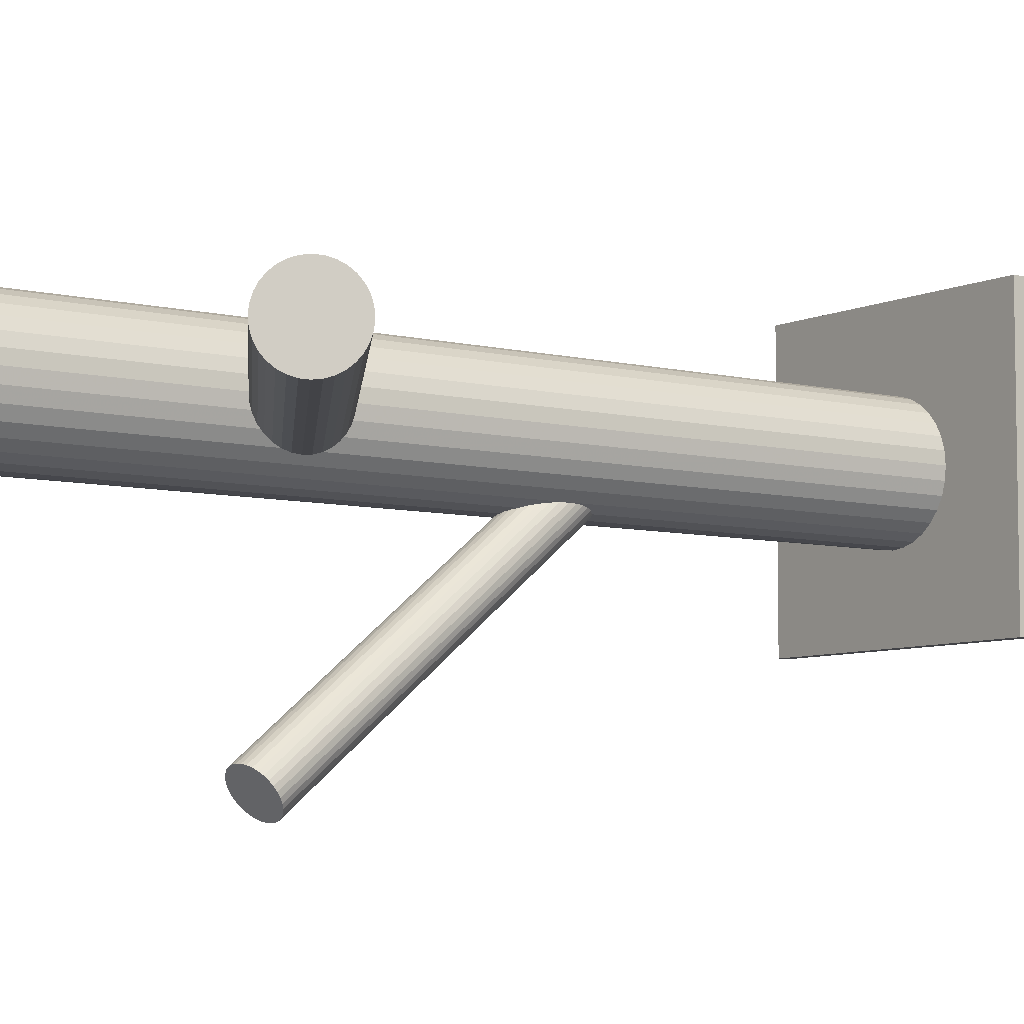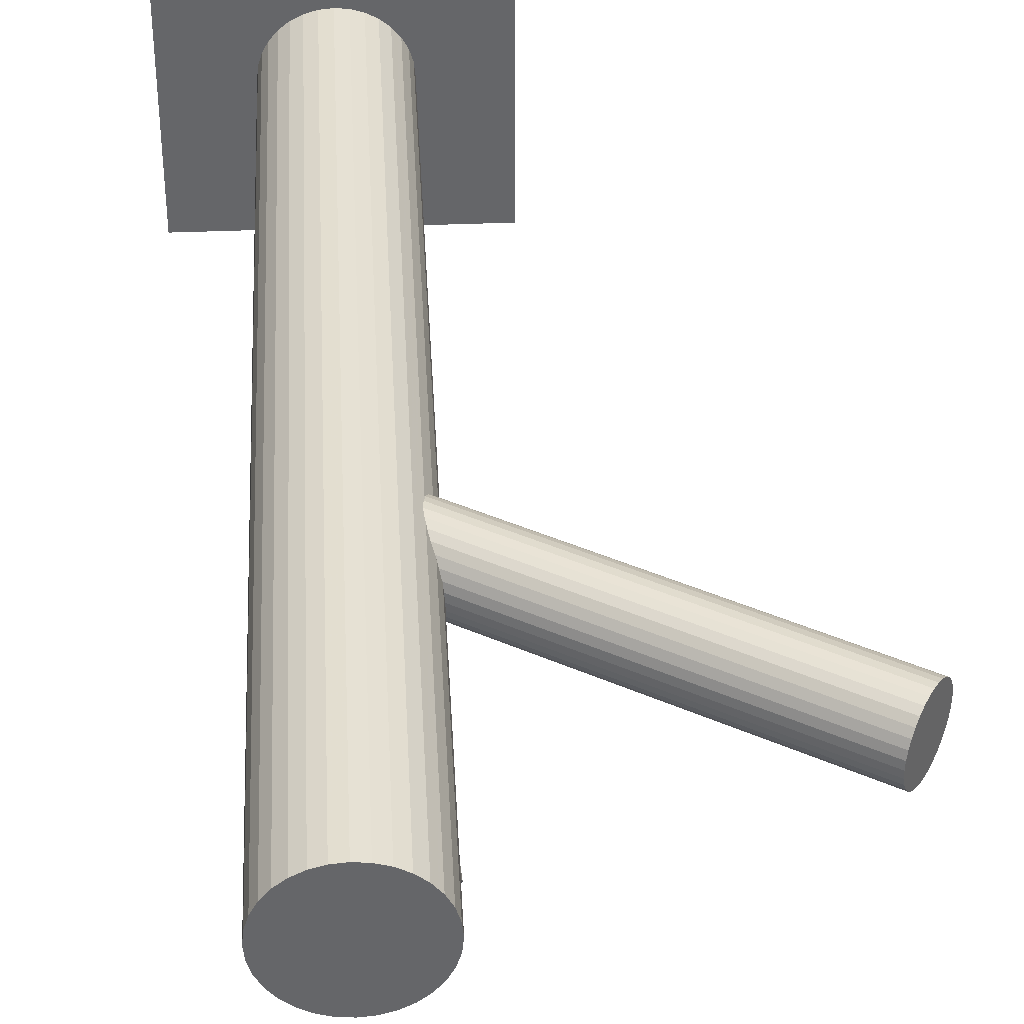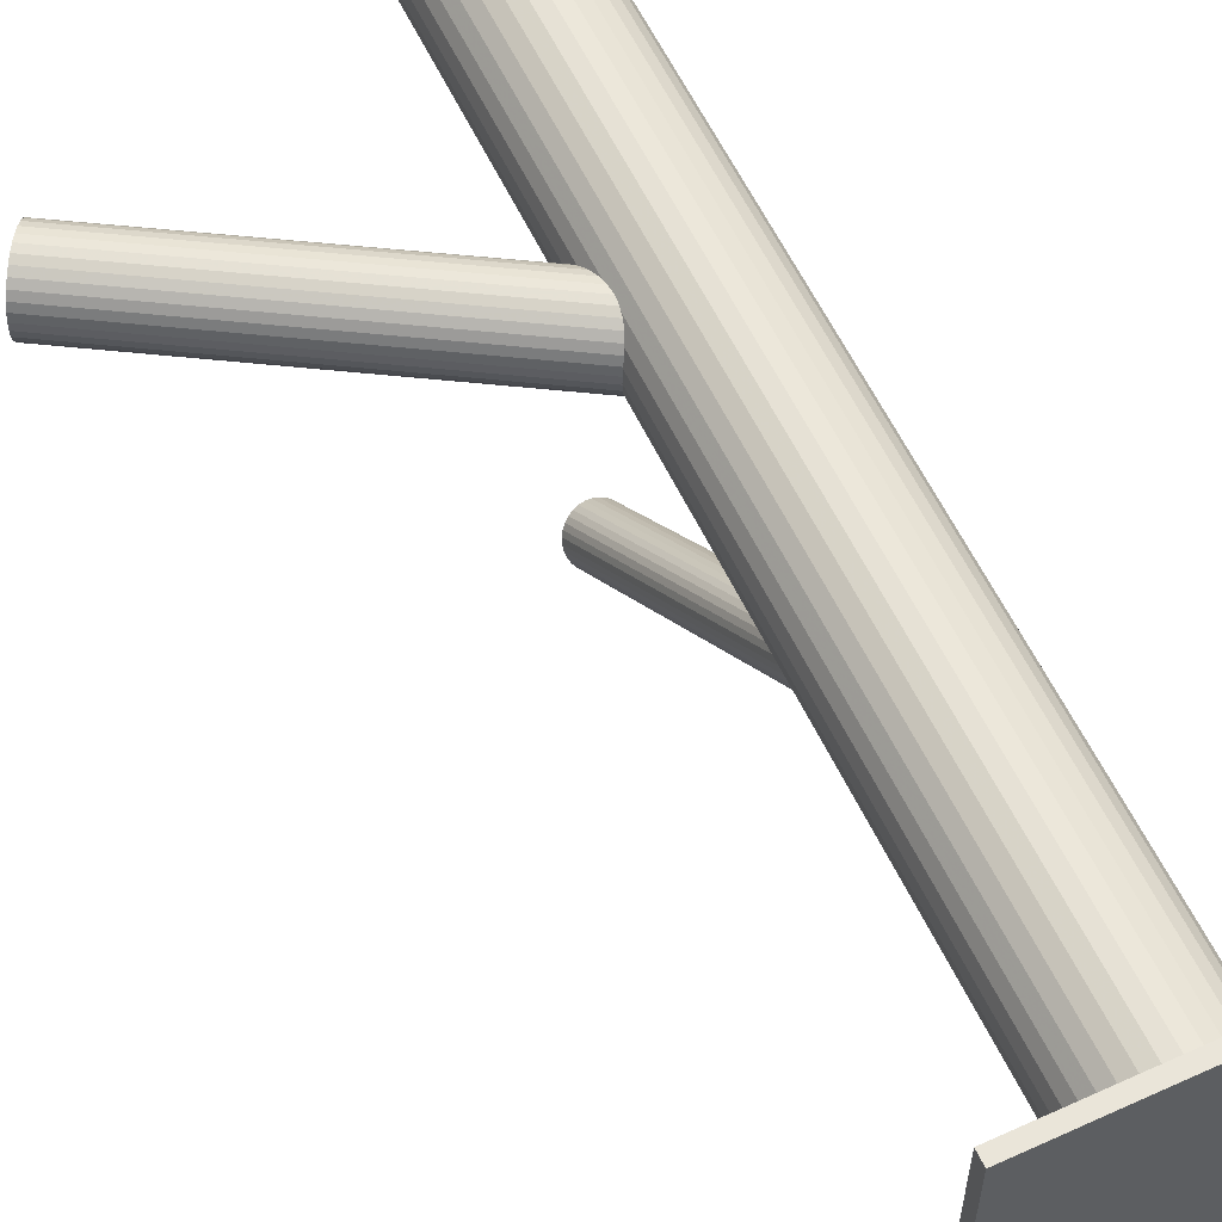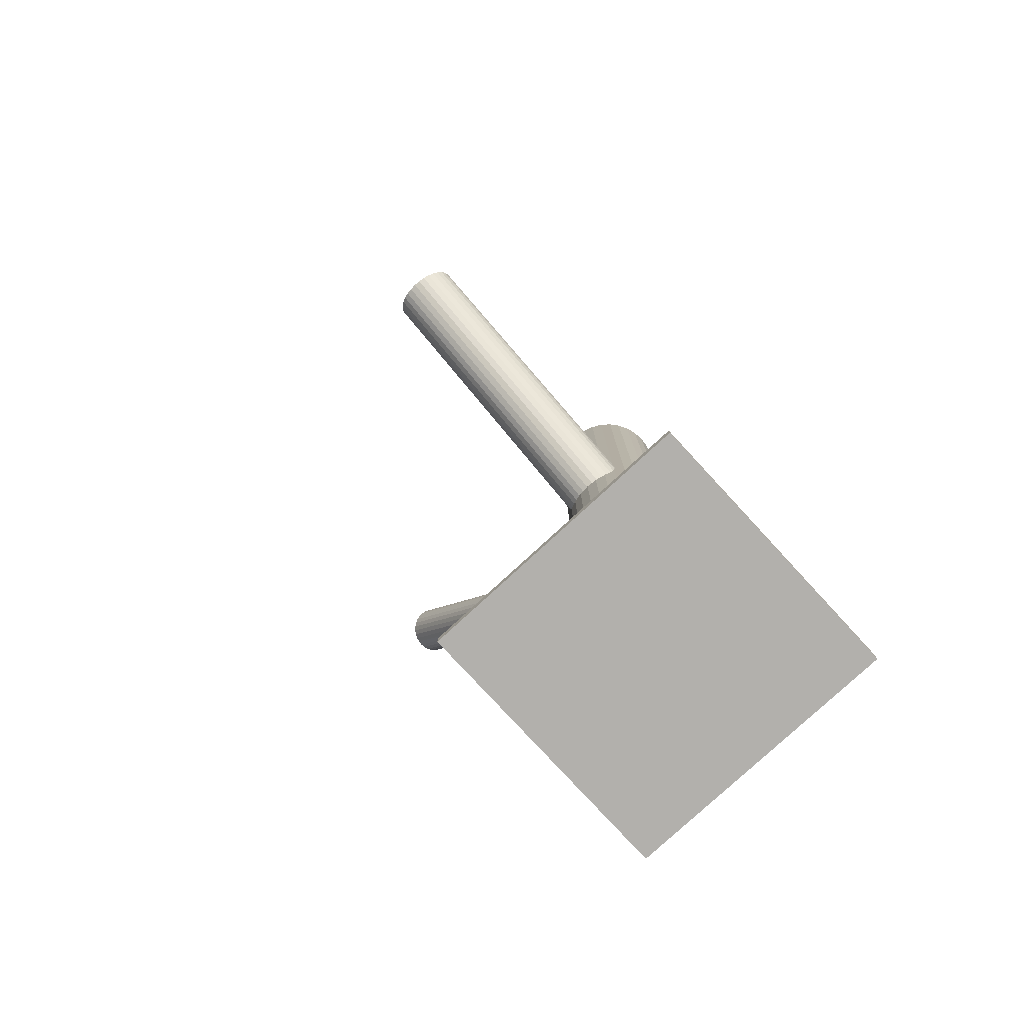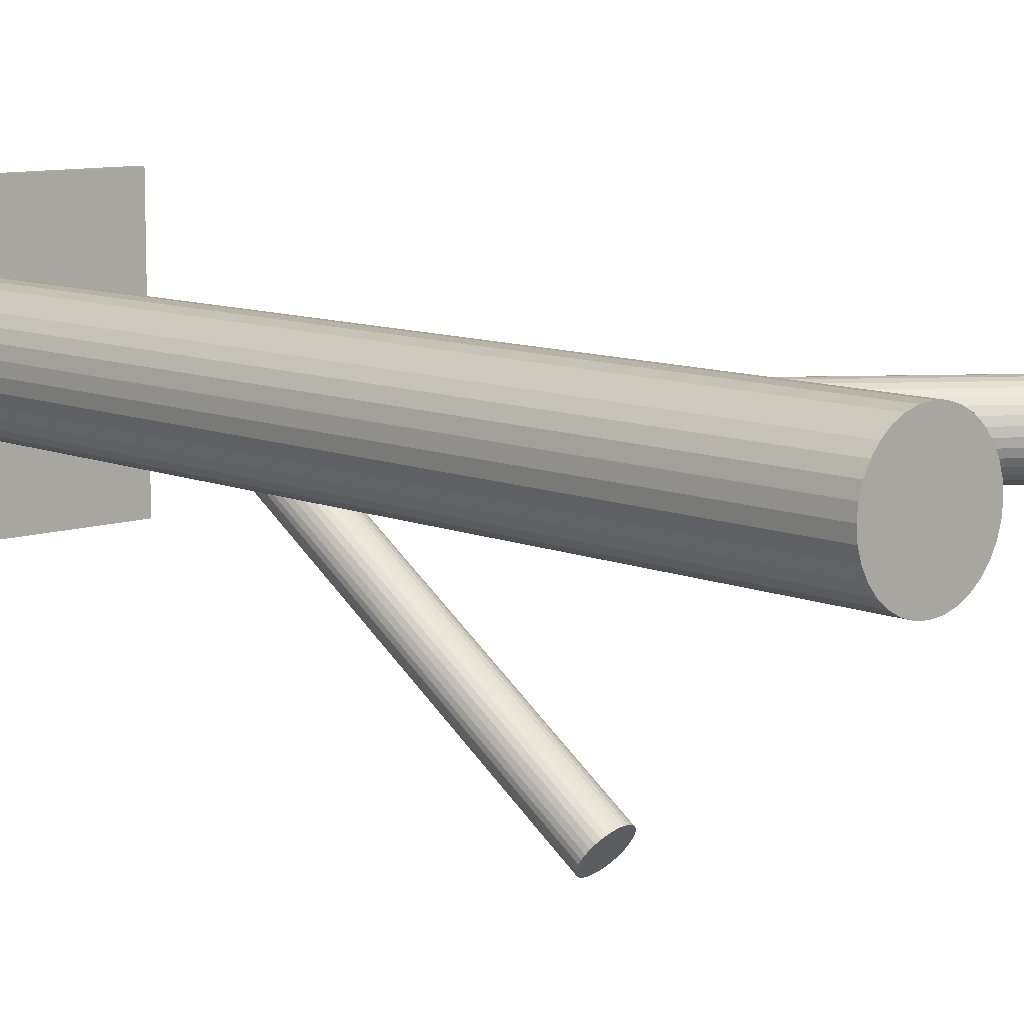
<metadata>
{"format":"obj","ext":"obj","renderer":"f3d","projection":"perspective","resolution":1024,"background":"white","views":[{"elev":-6.7,"azim":53.8,"up":"+Y"},{"elev":38.5,"azim":-3.0,"up":"+Y"},{"elev":58.4,"azim":154.9,"up":"+Y"},{"elev":-78.8,"azim":132.7,"up":"+Z"},{"elev":9.7,"azim":-42.1,"up":"+Y"}]}
</metadata>
<code>
v -0.03121 0.02025 0.1299
v -0.03121 0.02025 -0.1299
v -0.03121 0.003218 0.1299
v -0.03121 0.003218 -0.1299
v -0.03121 0.03728 0.1299
v -0.03121 0.03728 -0.1299
v -0.03773 0.03598 0.1299
v -0.03773 0.03598 -0.1299
v -0.03773 0.004515 0.1299
v -0.03773 0.004515 -0.1299
v -0.01451 0.01693 0.1299
v -0.01451 0.01693 -0.1299
v -0.01451 0.02357 0.1299
v -0.01451 0.02357 -0.1299
v -0.03453 0.03695 0.1299
v -0.03453 0.03695 -0.1299
v -0.03453 0.003545 0.1299
v -0.03453 0.003545 -0.1299
v -0.04824 0.02025 0.1299
v -0.04824 0.02025 -0.1299
v -0.02175 0.006089 0.1299
v -0.02175 0.006089 -0.1299
v -0.02175 0.03441 0.1299
v -0.02175 0.03441 -0.1299
v -0.01917 0.03229 0.1299
v -0.01917 0.03229 -0.1299
v -0.01917 0.008207 0.1299
v -0.01917 0.008207 -0.1299
v -0.04537 0.02971 0.1299
v -0.04537 0.02971 -0.1299
v -0.04537 0.01079 0.1299
v -0.04537 0.01079 -0.1299
v -0.01548 0.01373 0.1299
v -0.01548 0.01373 -0.1299
v -0.01548 0.02677 0.1299
v -0.01548 0.02677 -0.1299
v -0.04695 0.01373 0.1299
v -0.04695 0.01373 -0.1299
v -0.04695 0.02677 0.1299
v -0.04695 0.02677 -0.1299
v -0.01705 0.02971 0.1299
v -0.01705 0.02971 -0.1299
v -0.01705 0.01079 0.1299
v -0.01705 0.01079 -0.1299
v -0.04325 0.03229 0.1299
v -0.04325 0.03229 -0.1299
v -0.04325 0.008207 0.1299
v -0.04325 0.008207 -0.1299
v -0.04067 0.006089 0.1299
v -0.04067 0.006089 -0.1299
v -0.04067 0.03441 0.1299
v -0.04067 0.03441 -0.1299
v -0.01418 0.02025 0.1299
v -0.01418 0.02025 -0.1299
v -0.02789 0.03695 0.1299
v -0.02789 0.03695 -0.1299
v -0.02789 0.003545 0.1299
v -0.02789 0.003545 -0.1299
v -0.04792 0.01693 0.1299
v -0.04792 0.01693 -0.1299
v -0.04792 0.02357 0.1299
v -0.04792 0.02357 -0.1299
v -0.02469 0.03598 0.1299
v -0.02469 0.03598 -0.1299
v -0.02469 0.004515 0.1299
v -0.02469 0.004515 -0.1299
v -0.03121 0.02025 0.0274
v 0.06448 0.01901 0.08647
v -0.03651 0.02032 0.03598
v 0.05919 0.01908 0.09506
v -0.02591 0.02018 0.01882
v 0.06978 0.01894 0.07789
v -0.03031 0.01035 0.02572
v 0.06539 0.009107 0.0848
v -0.03237 0.01037 0.02907
v 0.06332 0.009133 0.08815
v -0.02688 0.01459 0.02026
v 0.06882 0.01335 0.07934
v -0.03569 0.0147 0.03453
v 0.06001 0.01346 0.09361
v -0.02756 0.01307 0.02133
v 0.06814 0.01183 0.08041
v -0.03505 0.01317 0.03347
v 0.06065 0.01193 0.09254
v -0.02931 0.01091 0.02411
v 0.06639 0.009668 0.08319
v -0.03336 0.01096 0.03068
v 0.06234 0.00972 0.08976
v -0.02637 0.01633 0.01947
v 0.06933 0.01509 0.07855
v -0.03616 0.01645 0.03533
v 0.05954 0.01521 0.0944
v -0.02838 0.01183 0.02263
v 0.06732 0.01059 0.08171
v -0.03426 0.0119 0.03216
v 0.06143 0.01066 0.09124
v -0.02604 0.01822 0.01898
v 0.06965 0.01698 0.07806
v -0.03643 0.01835 0.03581
v 0.05926 0.01711 0.09489
v -0.03108 0.03033 0.0274
v 0.06461 0.02909 0.08647
v -0.03134 0.01017 0.0274
v 0.06435 0.008926 0.08647
v -0.02599 0.02215 0.01898
v 0.0697 0.02091 0.07806
v -0.03638 0.02228 0.03581
v 0.05931 0.02105 0.09489
v -0.02816 0.0286 0.02263
v 0.06754 0.02736 0.08171
v -0.03405 0.02867 0.03216
v 0.06165 0.02743 0.09124
v -0.02627 0.02405 0.01947
v 0.06943 0.02281 0.07855
v -0.03606 0.02417 0.03533
v 0.05964 0.02293 0.0944
v -0.02906 0.02954 0.02411
v 0.06663 0.0283 0.08319
v -0.03312 0.02959 0.03068
v 0.06258 0.02835 0.08976
v -0.02737 0.02733 0.02133
v 0.06832 0.02609 0.08041
v -0.03486 0.02743 0.03347
v 0.06083 0.02619 0.09254
v -0.02673 0.0258 0.02026
v 0.06896 0.02456 0.07934
v -0.03554 0.02591 0.03453
v 0.06015 0.02467 0.09361
v -0.03005 0.03013 0.02572
v 0.06565 0.02889 0.0848
v -0.03212 0.03015 0.02907
v 0.06358 0.02891 0.08815
v -0.03121 0.02025 -0.04996
v -0.01836 -0.05342 0.04522
v -0.03213 0.02552 -0.04576
v -0.01928 -0.04815 0.04942
v -0.03029 0.01498 -0.05416
v -0.01744 -0.05869 0.04102
v -0.02482 0.02242 -0.04914
v -0.01197 -0.05125 0.04604
v -0.02446 0.02037 -0.05078
v -0.01161 -0.0533 0.0444
v -0.02451 0.02142 -0.04996
v -0.01166 -0.05225 0.04522
v -0.0353 0.0157 -0.05293
v -0.02245 -0.05798 0.04225
v -0.0366 0.02315 -0.04699
v -0.02375 -0.05052 0.04819
v -0.03293 0.01493 -0.05384
v -0.02008 -0.05874 0.04134
v -0.03462 0.02467 -0.04608
v -0.02178 -0.049 0.0491
v -0.03705 0.01715 -0.05157
v -0.0242 -0.05652 0.04361
v -0.03775 0.02119 -0.04835
v -0.0249 -0.05249 0.04683
v -0.02825 0.02528 -0.04647
v -0.0154 -0.04839 0.04871
v -0.02672 0.01652 -0.05346
v -0.01388 -0.05715 0.04172
v -0.02615 0.02415 -0.04763
v -0.0133 -0.04952 0.04755
v -0.02513 0.01829 -0.0523
v -0.01228 -0.05538 0.04288
v -0.03081 0.02565 -0.04584
v -0.01796 -0.04803 0.04934
v -0.029 0.01531 -0.05408
v -0.01615 -0.05836 0.0411
v -0.03342 0.02519 -0.04584
v -0.02057 -0.04848 0.04934
v -0.03162 0.01485 -0.05408
v -0.01877 -0.05882 0.0411
v -0.03729 0.02221 -0.04763
v -0.02444 -0.05147 0.04755
v -0.03627 0.01635 -0.0523
v -0.02342 -0.05732 0.04288
v -0.0357 0.02398 -0.04647
v -0.02285 -0.04969 0.04871
v -0.03417 0.01522 -0.05346
v -0.02132 -0.05845 0.04172
v -0.02467 0.01931 -0.05157
v -0.01182 -0.05436 0.04361
v -0.02537 0.02335 -0.04835
v -0.01252 -0.05033 0.04683
v -0.0278 0.01583 -0.05384
v -0.01495 -0.05784 0.04134
v -0.0295 0.02556 -0.04608
v -0.01665 -0.04811 0.0491
v -0.02582 0.01735 -0.05293
v -0.01297 -0.05632 0.04225
v -0.02712 0.0248 -0.04699
v -0.01427 -0.04887 0.04819
v -0.03791 0.01908 -0.04996
v -0.02506 -0.05459 0.04522
v -0.03796 0.02013 -0.04914
v -0.02511 -0.05354 0.04604
v -0.0376 0.01808 -0.05078
v -0.02476 -0.0556 0.0444
v -0.06978 -0.01832 -0.1299
v -0.06978 -0.01832 -0.1266
v -0.06978 0.05882 -0.1299
v -0.06978 0.05882 -0.1266
v 0.007358 -0.01832 -0.1299
v 0.007358 -0.01832 -0.1266
v 0.007358 0.05882 -0.1299
v 0.007358 0.05882 -0.1266
f 54 2 14
f 54 14 53
f 53 14 13
f 53 13 1
f 14 2 36
f 14 36 13
f 13 36 35
f 13 35 1
f 36 2 42
f 36 42 35
f 35 42 41
f 35 41 1
f 42 2 26
f 42 26 41
f 41 26 25
f 41 25 1
f 26 2 24
f 26 24 25
f 25 24 23
f 25 23 1
f 24 2 64
f 24 64 23
f 23 64 63
f 23 63 1
f 64 2 56
f 64 56 63
f 63 56 55
f 63 55 1
f 56 2 6
f 56 6 55
f 55 6 5
f 55 5 1
f 6 2 16
f 6 16 5
f 5 16 15
f 5 15 1
f 16 2 8
f 16 8 15
f 15 8 7
f 15 7 1
f 8 2 52
f 8 52 7
f 7 52 51
f 7 51 1
f 52 2 46
f 52 46 51
f 51 46 45
f 51 45 1
f 46 2 30
f 46 30 45
f 45 30 29
f 45 29 1
f 30 2 40
f 30 40 29
f 29 40 39
f 29 39 1
f 40 2 62
f 40 62 39
f 39 62 61
f 39 61 1
f 62 2 20
f 62 20 61
f 61 20 19
f 61 19 1
f 20 2 60
f 20 60 19
f 19 60 59
f 19 59 1
f 60 2 38
f 60 38 59
f 59 38 37
f 59 37 1
f 38 2 32
f 38 32 37
f 37 32 31
f 37 31 1
f 32 2 48
f 32 48 31
f 31 48 47
f 31 47 1
f 48 2 50
f 48 50 47
f 47 50 49
f 47 49 1
f 50 2 10
f 50 10 49
f 49 10 9
f 49 9 1
f 10 2 18
f 10 18 9
f 9 18 17
f 9 17 1
f 18 2 4
f 18 4 17
f 17 4 3
f 17 3 1
f 4 2 58
f 4 58 3
f 3 58 57
f 3 57 1
f 58 2 66
f 58 66 57
f 57 66 65
f 57 65 1
f 66 2 22
f 66 22 65
f 65 22 21
f 65 21 1
f 22 2 28
f 22 28 21
f 21 28 27
f 21 27 1
f 28 2 44
f 28 44 27
f 27 44 43
f 27 43 1
f 44 2 34
f 44 34 43
f 43 34 33
f 43 33 1
f 34 2 12
f 34 12 33
f 33 12 11
f 33 11 1
f 12 2 54
f 12 54 11
f 11 54 53
f 11 53 1
f 101 67 131
f 101 131 102
f 102 131 132
f 102 132 68
f 131 67 119
f 131 119 132
f 132 119 120
f 132 120 68
f 119 67 111
f 119 111 120
f 120 111 112
f 120 112 68
f 111 67 123
f 111 123 112
f 112 123 124
f 112 124 68
f 123 67 127
f 123 127 124
f 124 127 128
f 124 128 68
f 127 67 115
f 127 115 128
f 128 115 116
f 128 116 68
f 115 67 107
f 115 107 116
f 116 107 108
f 116 108 68
f 107 67 69
f 107 69 108
f 108 69 70
f 108 70 68
f 69 67 99
f 69 99 70
f 70 99 100
f 70 100 68
f 99 67 91
f 99 91 100
f 100 91 92
f 100 92 68
f 91 67 79
f 91 79 92
f 92 79 80
f 92 80 68
f 79 67 83
f 79 83 80
f 80 83 84
f 80 84 68
f 83 67 95
f 83 95 84
f 84 95 96
f 84 96 68
f 95 67 87
f 95 87 96
f 96 87 88
f 96 88 68
f 87 67 75
f 87 75 88
f 88 75 76
f 88 76 68
f 75 67 103
f 75 103 76
f 76 103 104
f 76 104 68
f 103 67 73
f 103 73 104
f 104 73 74
f 104 74 68
f 73 67 85
f 73 85 74
f 74 85 86
f 74 86 68
f 85 67 93
f 85 93 86
f 86 93 94
f 86 94 68
f 93 67 81
f 93 81 94
f 94 81 82
f 94 82 68
f 81 67 77
f 81 77 82
f 82 77 78
f 82 78 68
f 77 67 89
f 77 89 78
f 78 89 90
f 78 90 68
f 89 67 97
f 89 97 90
f 90 97 98
f 90 98 68
f 97 67 71
f 97 71 98
f 98 71 72
f 98 72 68
f 71 67 105
f 71 105 72
f 72 105 106
f 72 106 68
f 105 67 113
f 105 113 106
f 106 113 114
f 106 114 68
f 113 67 125
f 113 125 114
f 114 125 126
f 114 126 68
f 125 67 121
f 125 121 126
f 126 121 122
f 126 122 68
f 121 67 109
f 121 109 122
f 122 109 110
f 122 110 68
f 109 67 117
f 109 117 110
f 110 117 118
f 110 118 68
f 117 67 129
f 117 129 118
f 118 129 130
f 118 130 68
f 129 67 101
f 129 101 130
f 130 101 102
f 130 102 68
f 143 133 139
f 143 139 144
f 144 139 140
f 144 140 134
f 139 133 183
f 139 183 140
f 140 183 184
f 140 184 134
f 183 133 161
f 183 161 184
f 184 161 162
f 184 162 134
f 161 133 191
f 161 191 162
f 162 191 192
f 162 192 134
f 191 133 157
f 191 157 192
f 192 157 158
f 192 158 134
f 157 133 187
f 157 187 158
f 158 187 188
f 158 188 134
f 187 133 165
f 187 165 188
f 188 165 166
f 188 166 134
f 165 133 135
f 165 135 166
f 166 135 136
f 166 136 134
f 135 133 169
f 135 169 136
f 136 169 170
f 136 170 134
f 169 133 151
f 169 151 170
f 170 151 152
f 170 152 134
f 151 133 177
f 151 177 152
f 152 177 178
f 152 178 134
f 177 133 147
f 177 147 178
f 178 147 148
f 178 148 134
f 147 133 173
f 147 173 148
f 148 173 174
f 148 174 134
f 173 133 155
f 173 155 174
f 174 155 156
f 174 156 134
f 155 133 195
f 155 195 156
f 156 195 196
f 156 196 134
f 195 133 193
f 195 193 196
f 196 193 194
f 196 194 134
f 193 133 197
f 193 197 194
f 194 197 198
f 194 198 134
f 197 133 153
f 197 153 198
f 198 153 154
f 198 154 134
f 153 133 175
f 153 175 154
f 154 175 176
f 154 176 134
f 175 133 145
f 175 145 176
f 176 145 146
f 176 146 134
f 145 133 179
f 145 179 146
f 146 179 180
f 146 180 134
f 179 133 149
f 179 149 180
f 180 149 150
f 180 150 134
f 149 133 171
f 149 171 150
f 150 171 172
f 150 172 134
f 171 133 137
f 171 137 172
f 172 137 138
f 172 138 134
f 137 133 167
f 137 167 138
f 138 167 168
f 138 168 134
f 167 133 185
f 167 185 168
f 168 185 186
f 168 186 134
f 185 133 159
f 185 159 186
f 186 159 160
f 186 160 134
f 159 133 189
f 159 189 160
f 160 189 190
f 160 190 134
f 189 133 163
f 189 163 190
f 190 163 164
f 190 164 134
f 163 133 181
f 163 181 164
f 164 181 182
f 164 182 134
f 181 133 141
f 181 141 182
f 182 141 142
f 182 142 134
f 141 133 143
f 141 143 142
f 142 143 144
f 142 144 134
f 200 202 199
f 203 200 199
f 199 202 201
f 201 203 199
f 200 206 202
f 204 200 203
f 204 206 200
f 202 206 201
f 205 203 201
f 201 206 205
f 205 204 203
f 206 204 205

</code>
